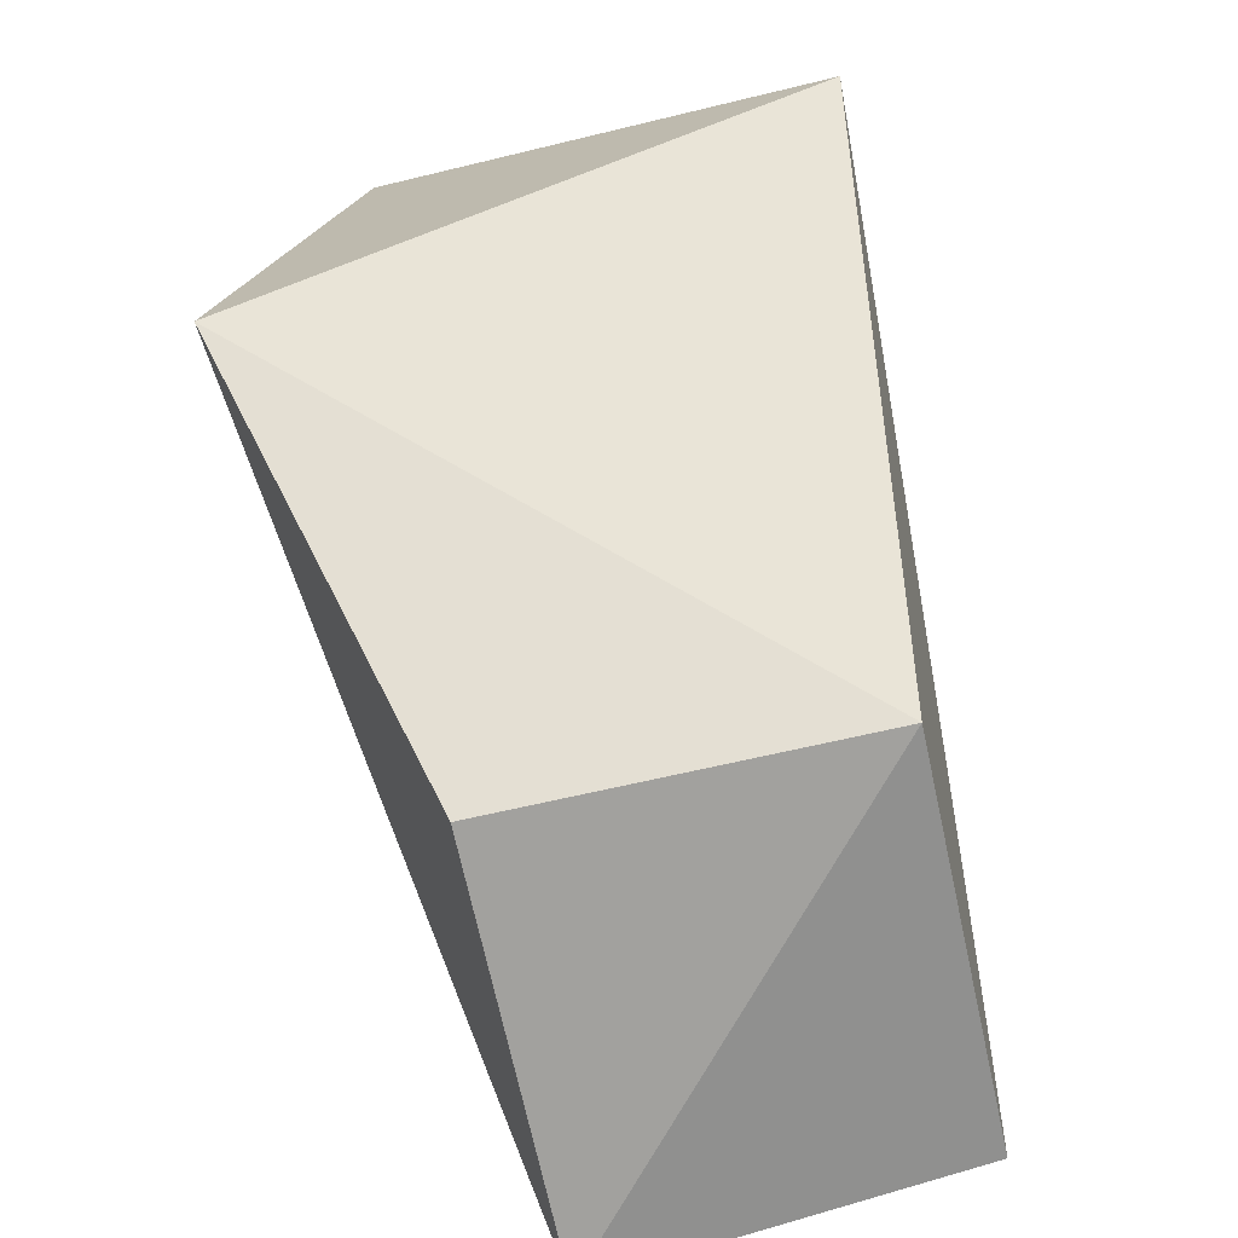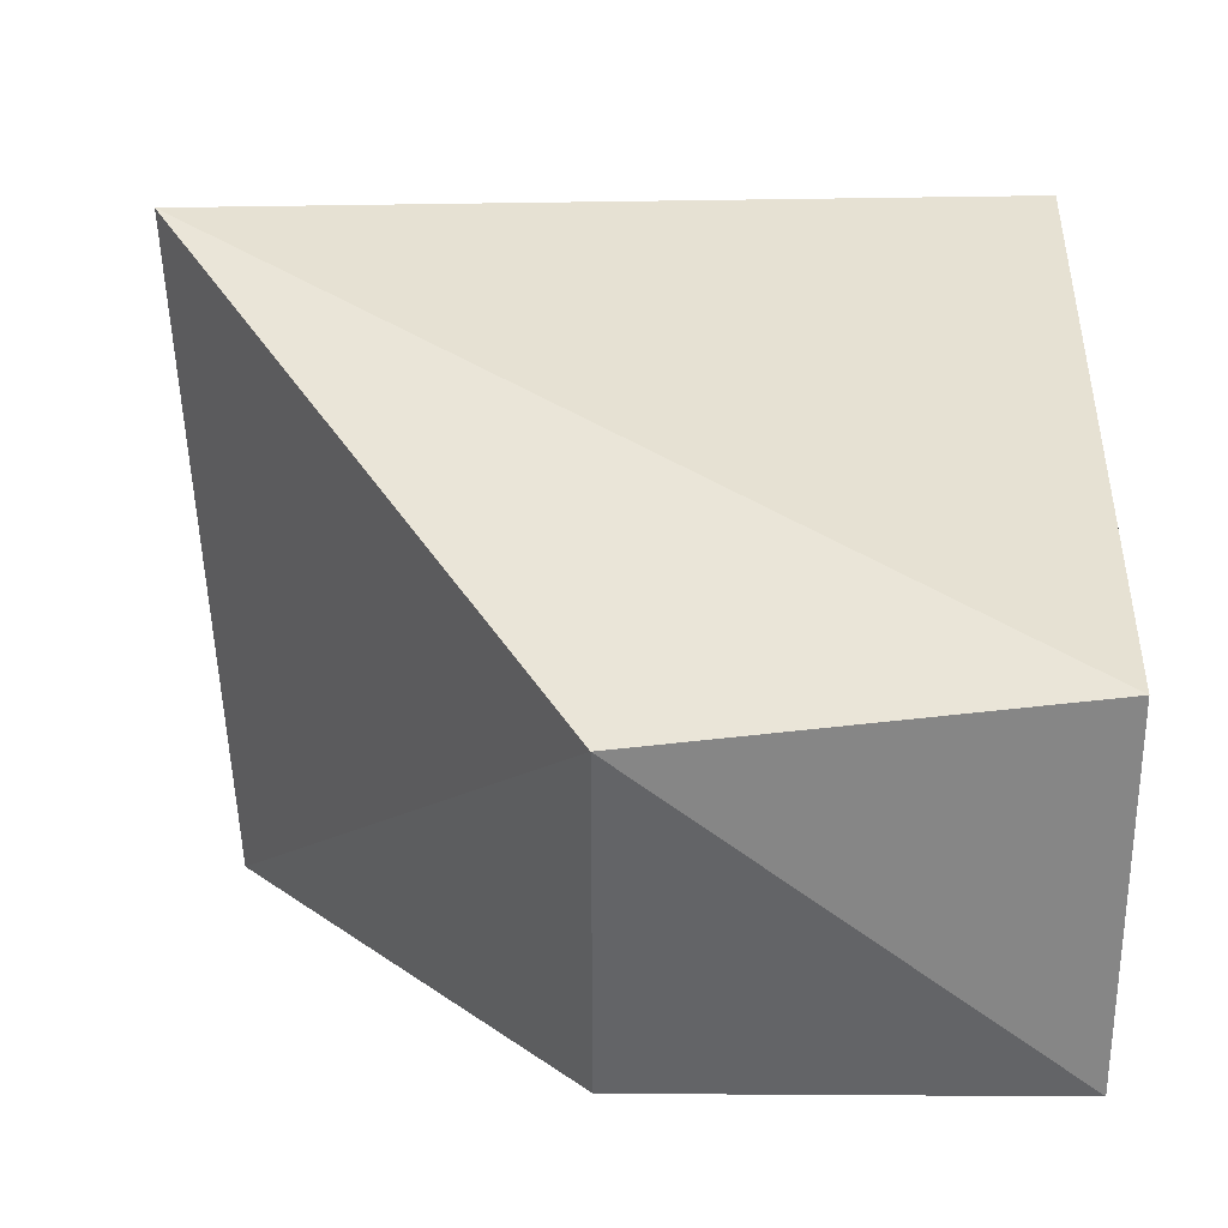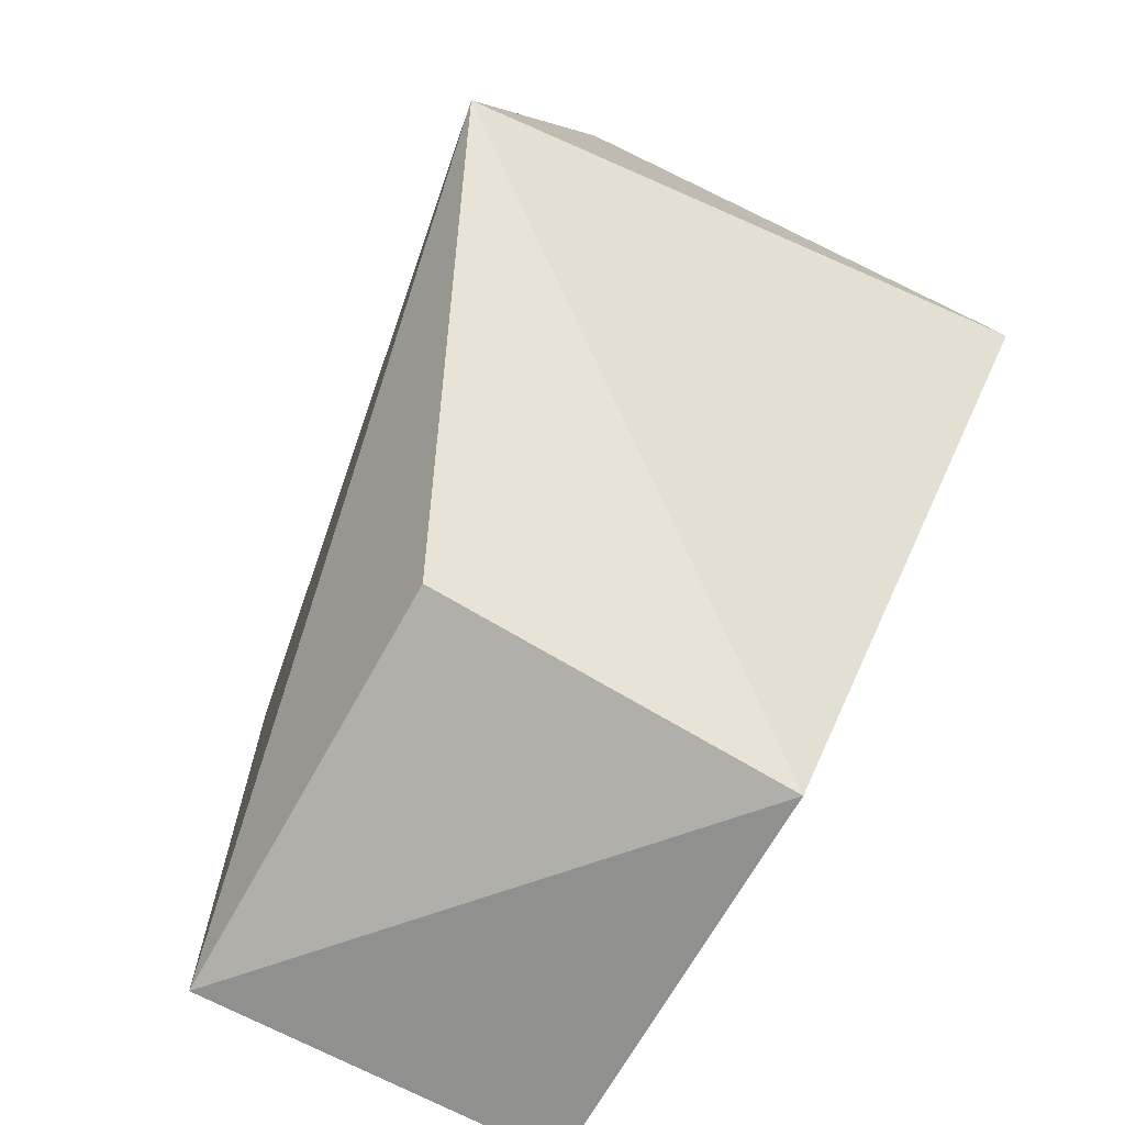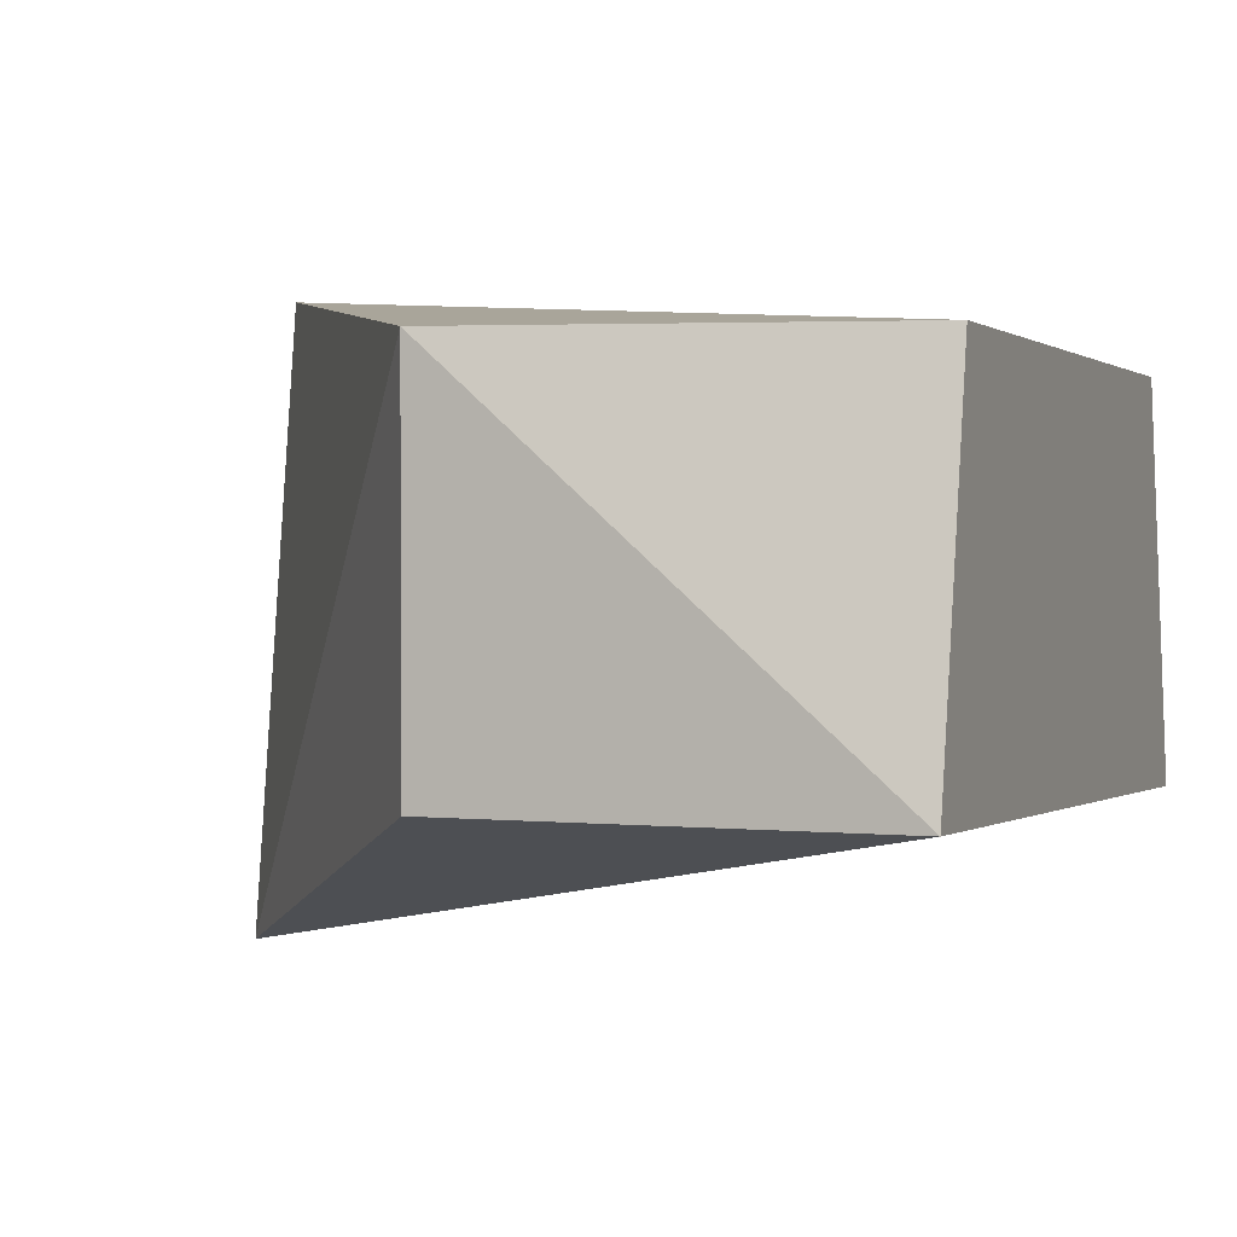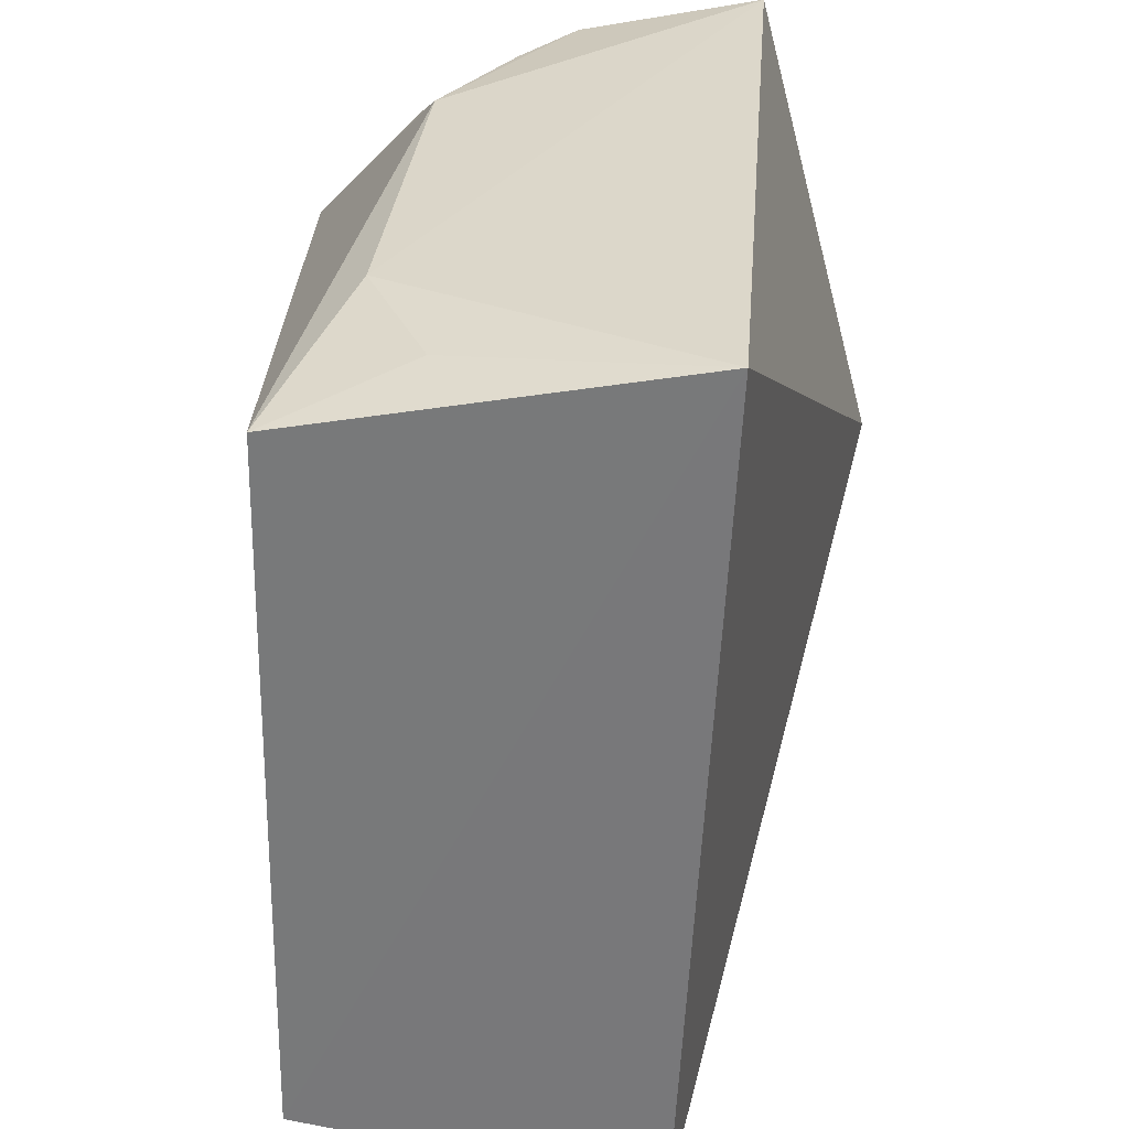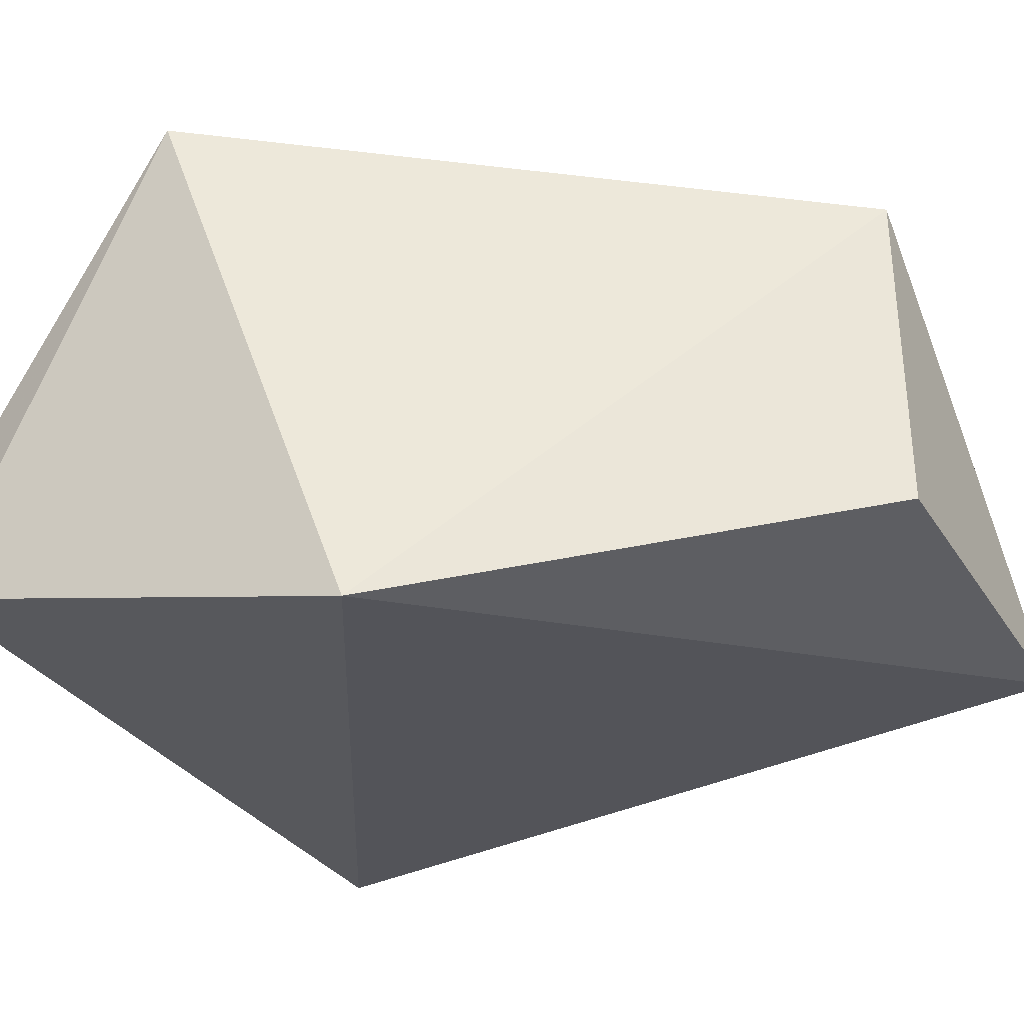
<metadata>
{"format":"obj","ext":"obj","renderer":"f3d","projection":"perspective","resolution":1024,"background":"white","views":[{"elev":-73.9,"azim":102.6,"up":"+Z"},{"elev":38.7,"azim":-177.6,"up":"+Y"},{"elev":-79.8,"azim":60.3,"up":"+Z"},{"elev":2.2,"azim":-158.7,"up":"+Y"},{"elev":32.6,"azim":-85.4,"up":"+Z"},{"elev":-33.6,"azim":119.7,"up":"+Y"}]}
</metadata>
<code>
v 0.003237 0.01332 0.01689
v 0.003308 0.01165 0.0172
v -4.197e-05 0.01202 0.009207
v -0.003682 0.01525 0.009922
v -0.003589 0.01164 0.01715
v 0.003633 0.01585 0.0148
v -0.001848 0.01453 0.01688
v 0.003086 0.01052 0.01298
v -0.003681 0.01202 0.00933
v -4.197e-05 0.01525 0.009207
v 0.001474 0.01442 0.0169
v -0.003569 0.01515 0.01647
v 0.00313 0.01419 0.01645
v -0.002982 0.01393 0.01683
v 0.002625 0.01381 0.01686
v 0.002415 0.01468 0.01638
f 6 1 2
f 7 5 2
f 8 2 5
f 8 6 2
f 9 5 4
f 9 8 5
f 9 3 8
f 10 4 6
f 10 9 4
f 10 3 9
f 10 8 3
f 10 6 8
f 11 7 2
f 11 2 1
f 12 6 4
f 12 4 5
f 12 11 6
f 12 7 11
f 13 1 6
f 14 12 5
f 14 5 7
f 14 7 12
f 15 13 11
f 15 11 1
f 15 1 13
f 16 13 6
f 16 6 11
f 16 11 13

</code>
